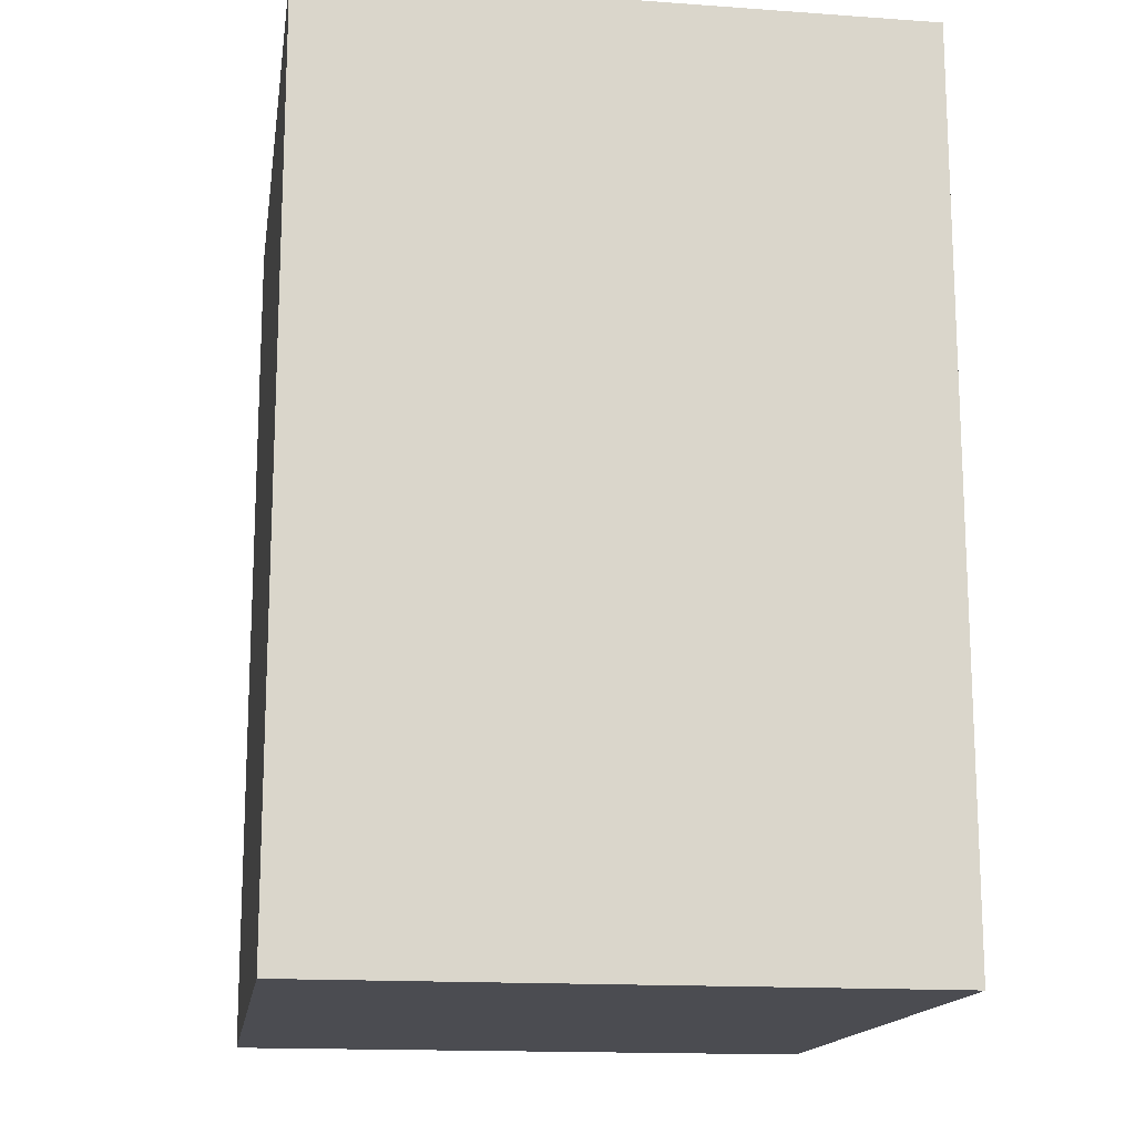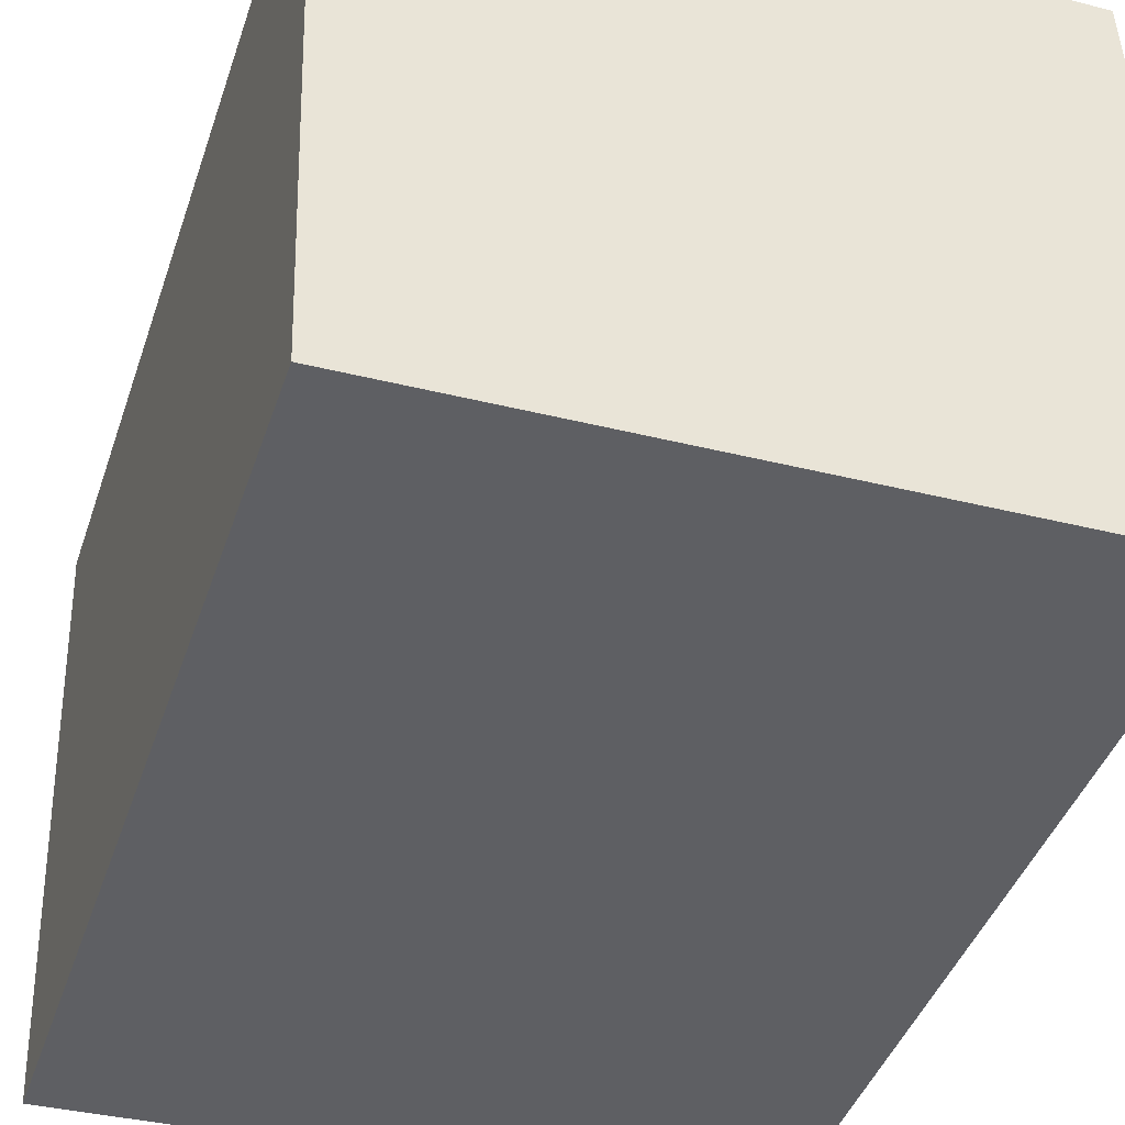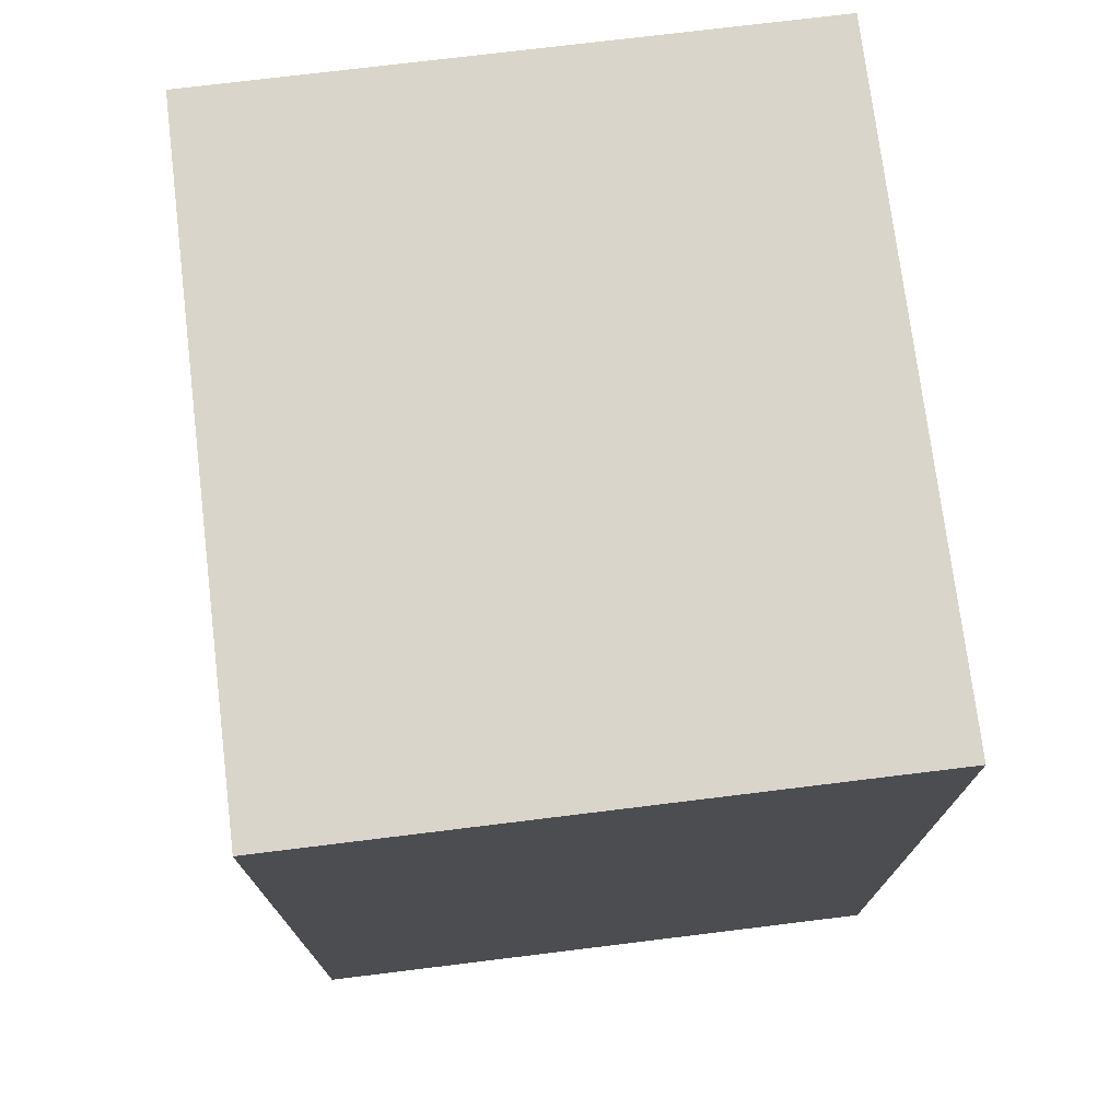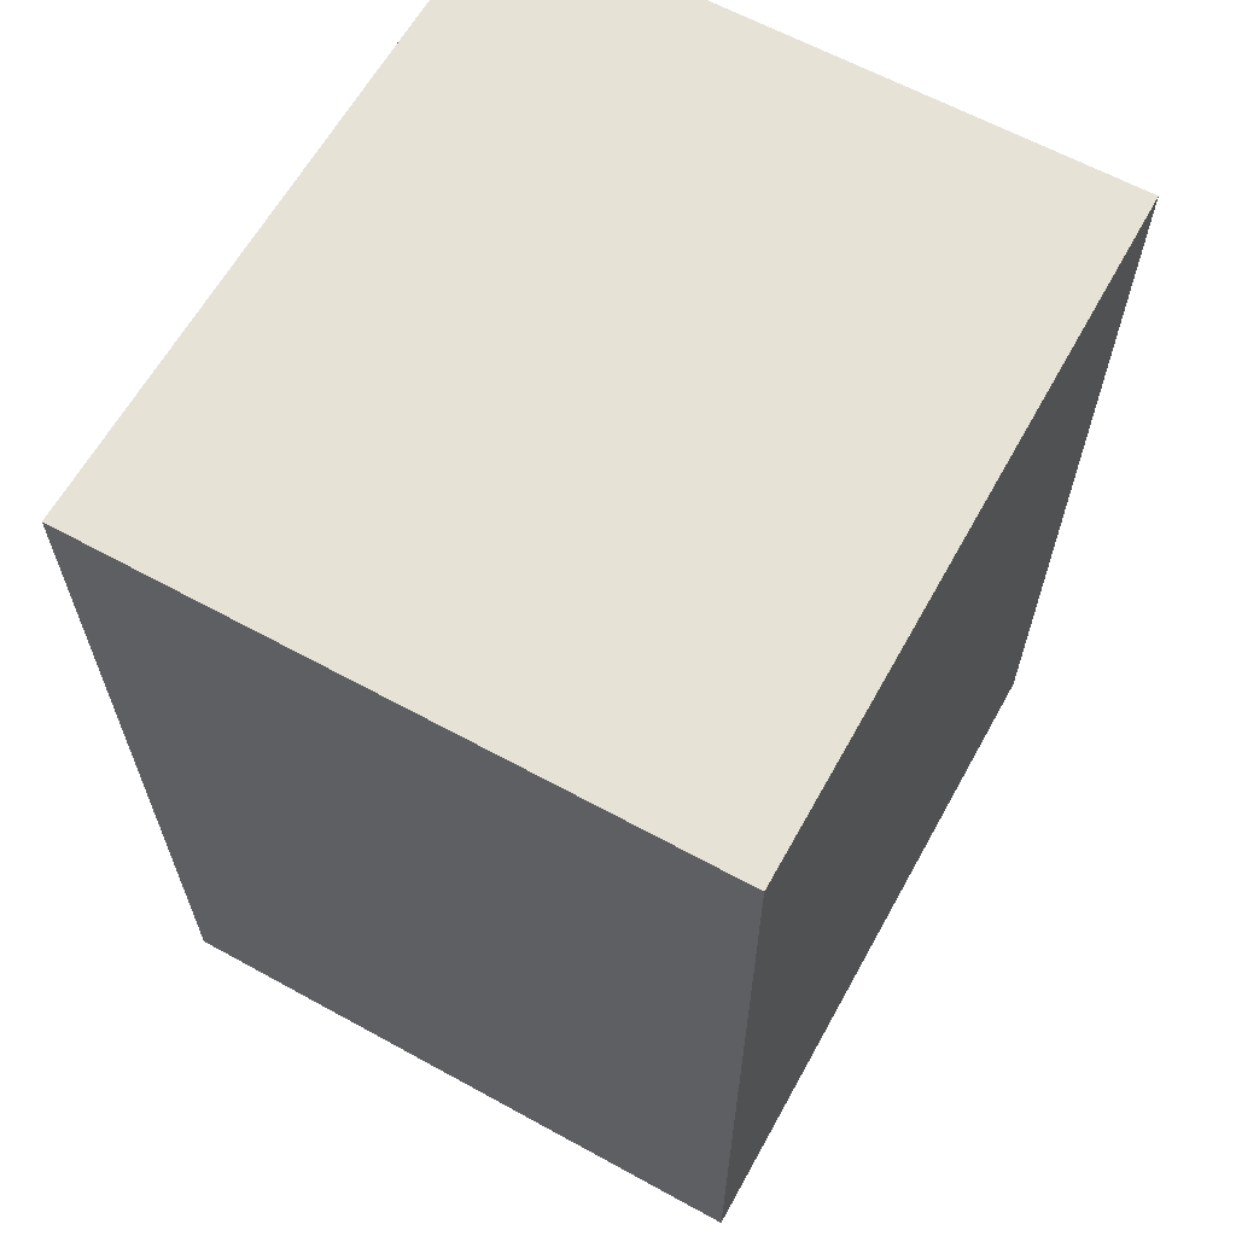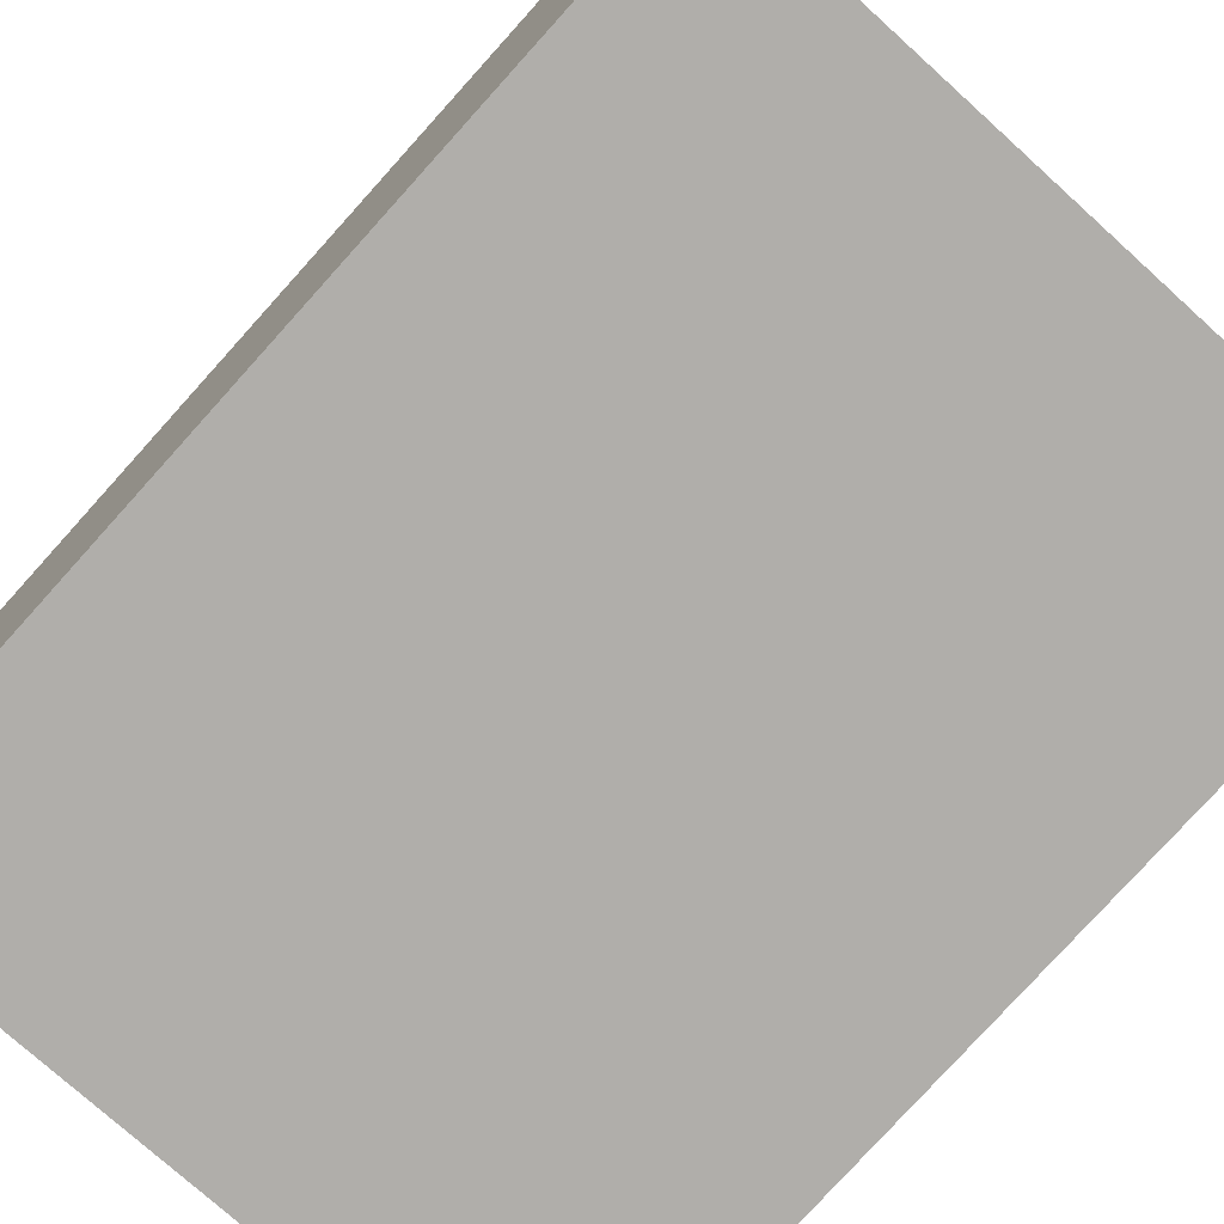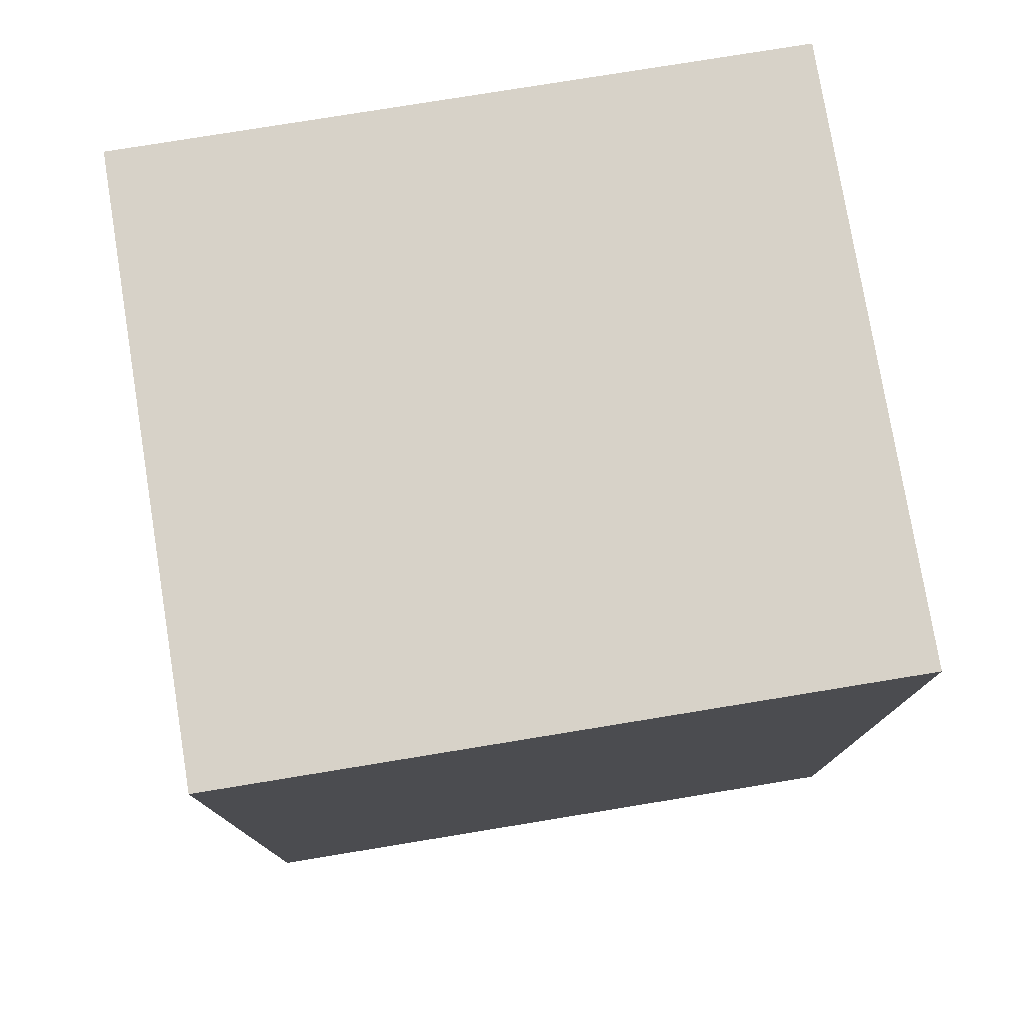
<metadata>
{"format":"obj","ext":"obj","renderer":"f3d","projection":"perspective","resolution":1024,"background":"white","views":[{"elev":-15.5,"azim":79.4,"up":"+Y"},{"elev":-42.7,"azim":-18.2,"up":"+Z"},{"elev":74.2,"azim":81.0,"up":"+Y"},{"elev":63.0,"azim":117.0,"up":"+Y"},{"elev":-78.8,"azim":-42.1,"up":"+Z"},{"elev":77.4,"azim":168.7,"up":"+Y"}]}
</metadata>
<code>
v  1.953 2.525 -1.448
v  0 2.525 1.546e-16
v  1.9 2.525 0.067
v  0.054 2.525 -1.538
v  1.96 2.525 -1.643
v  0.06 2.525 -1.71
v  0 0 0
v  1.9 -4.103e-18 0.067
v  1.96 1.006e-16 -1.643
v  1.953 8.866e-17 -1.448
v  0.06 1.047e-16 -1.71
v  0.054 9.418e-17 -1.538
g defaultobject
f 1 2 3
f 2 1 4
f 4 1 5
f 4 5 6
f 7 3 2
f 3 7 8
f 8 1 3
f 1 8 5
f 5 8 9
f 9 8 10
f 9 6 5
f 6 9 11
f 4 7 2
f 7 4 6
f 7 6 12
f 12 6 11
f 7 10 8
f 10 7 12
f 10 12 9
f 9 12 11

</code>
